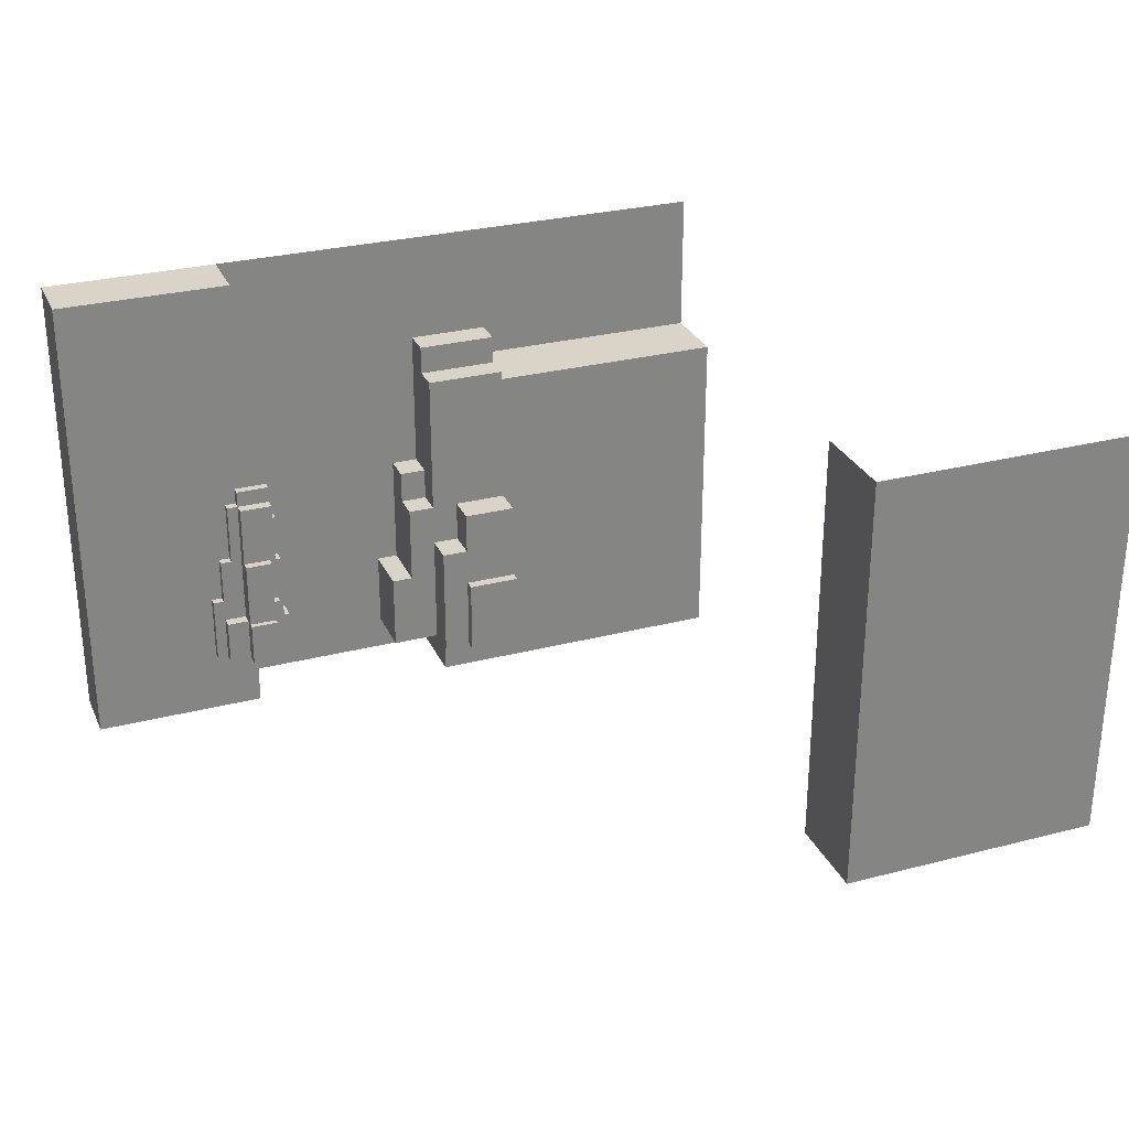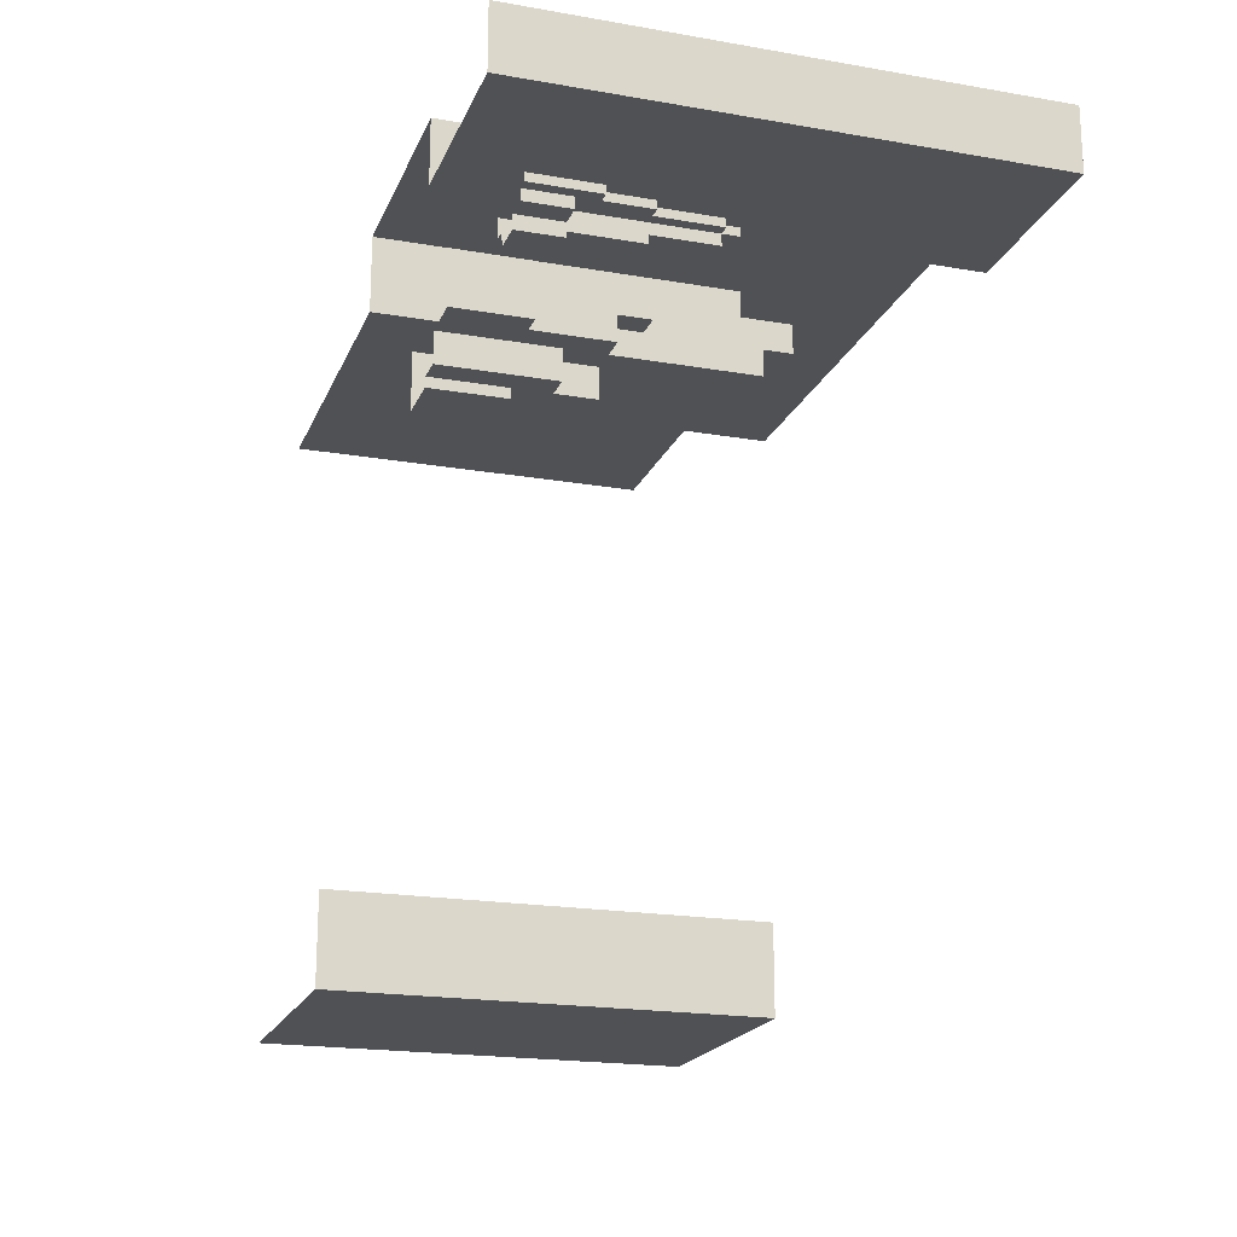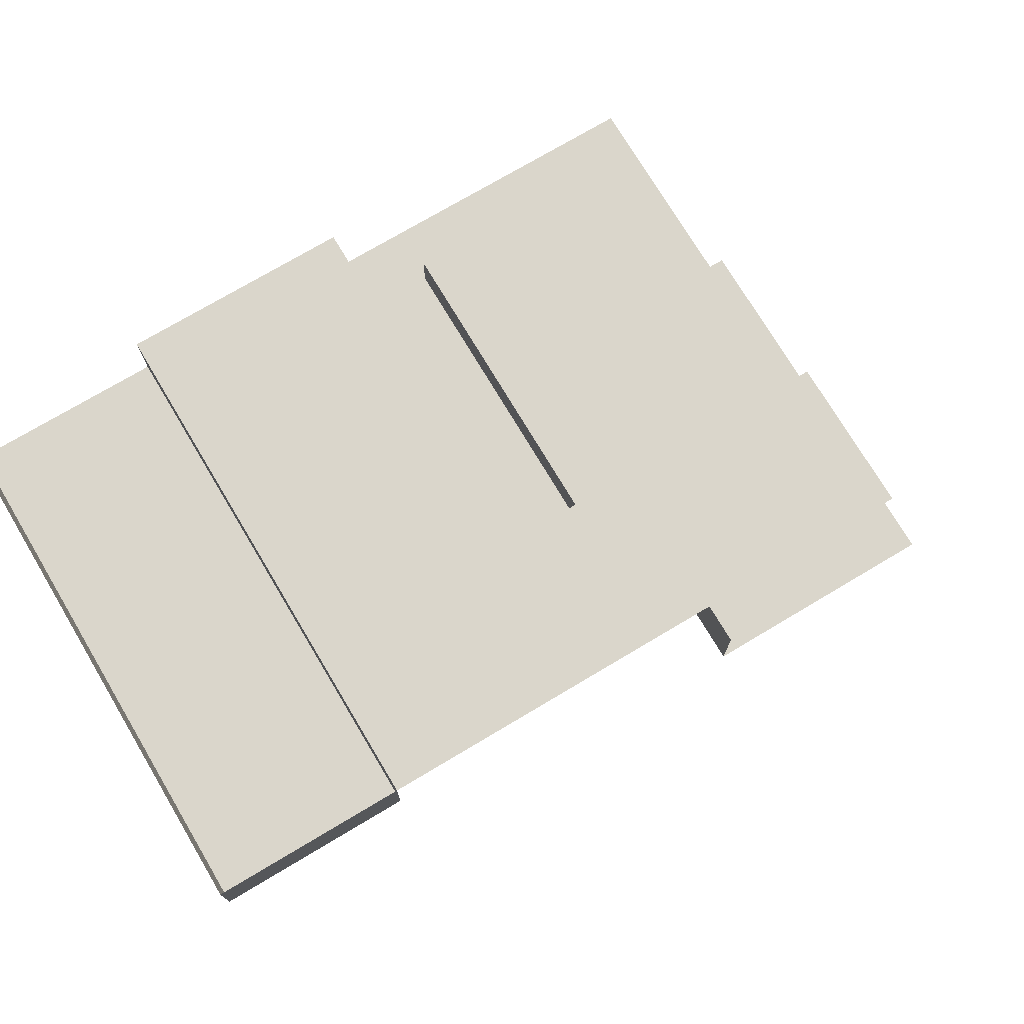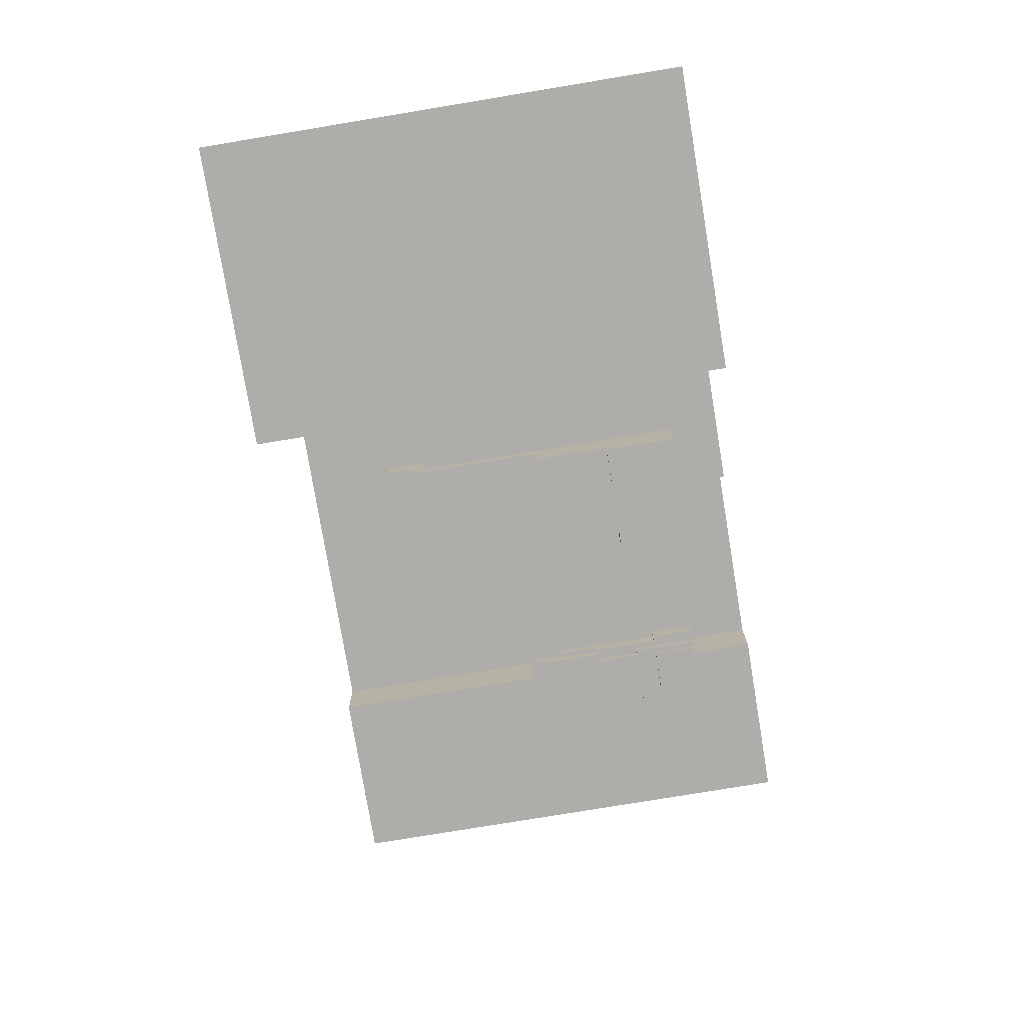
<metadata>
{"format":"obj","ext":"obj","renderer":"f3d","projection":"perspective","resolution":1024,"background":"white","views":[{"elev":28.7,"azim":158.9,"up":"+Y"},{"elev":-19.7,"azim":72.1,"up":"+Z"},{"elev":74.1,"azim":149.2,"up":"+Z"},{"elev":-77.1,"azim":-80.6,"up":"+Z"}]}
</metadata>
<code>
g Combined Mesh (root: scene) 28
v -178 152 221
v -103 152 221
v -178 274 221
v -103 274 221
v -103 152 221
v -103 274 221
v -103 152 199
v -103 274 199
v -103 152 199
v -103 274 199
v -40 152 199
v -40 274 199
v -40 152 199
v -40 274 199
v -40 152 221
v -40 274 221
v -178 274 221
v -178 152 221
v -178 274 195
v -178 152 195
v -178 274 195
v -178 152 195
v -289 274 195
v -289 152 195
v -40 325 199
v -103 325 199
v -40 325 221
v -103 325 221
v -178 274 195
v -289 274 195
v -178 274 221
v -289 274 221
v -103 274 221
v -178 274 221
v -103 325 221
v -178 325 221
v -178 274 221
v -289 274 221
v -178 325 221
v -289 325 221
v -103 274 199
v -40 274 199
v -103 325 199
v -40 325 199
v -40 274 199
v -40 274 221
v -40 325 199
v -40 325 221
v -103 274 221
v -103 274 199
v -103 325 221
v -103 325 199
v -353 159 0
v -257 159 0
v -353 312 0
v -257 312 0
v -257 159 0
v -257 159 32
v -257 312 0
v -257 312 32
v -163.6 171.2 189.3
v -156 171.2 189.3
v -163.6 198.7 189.3
v -156 198.7 189.3
v -182.5 171.2 174.1
v -182.5 198.7 174.1
v -201.4 171.2 174.1
v -201.4 198.7 174.1
v -163.6 171.2 189.3
v -163.6 198.7 189.3
v -173 198.7 189.3
v -173 171.2 189.3
v -173 198.7 177.9
v -182.5 198.7 177.9
v -182.5 171.2 177.9
v -173 171.2 177.9
v -173 198.7 189.3
v -163.6 198.7 189.3
v -173 212.5 189.3
v -163.6 212.5 189.3
v -182.5 198.7 177.9
v -173 198.7 177.9
v -182.5 212.5 177.9
v -173 212.5 177.9
v -201.4 198.7 177.9
v -182.5 198.7 177.9
v -201.4 212.5 177.9
v -182.5 212.5 177.9
v -182.5 227.6 189.3
v -201.4 227.6 189.3
v -182.5 227.6 177.9
v -201.4 227.6 177.9
v -173 198.7 189.3
v -173 212.5 189.3
v -173 198.7 177.9
v -173 212.5 177.9
v -173 212.5 189.3
v -182.5 212.5 189.3
v -173 212.5 177.9
v -182.5 212.5 177.9
v -173 171.2 189.3
v -173 198.7 189.3
v -173 171.2 177.9
v -173 198.7 177.9
v -201.4 212.5 189.3
v -201.4 198.7 189.3
v -201.4 212.5 177.9
v -201.4 198.7 177.9
v -201.4 198.7 189.3
v -201.4 171.2 189.3
v -201.4 198.7 177.9
v -201.4 171.2 177.9
v -182.5 212.5 177.9
v -182.5 212.5 189.3
v -182.5 227.6 177.9
v -182.5 227.6 189.3
v -182.5 212.5 189.3
v -173 212.5 189.3
v -182.5 227.6 189.3
v -173 227.6 189.3
v -173 212.5 189.3
v -163.6 212.5 189.3
v -173 227.6 189.3
v -163.6 227.6 189.3
v -201.4 212.5 189.3
v -201.4 212.5 177.9
v -201.4 227.6 189.3
v -201.4 227.6 177.9
v -201.4 212.5 177.9
v -182.5 212.5 177.9
v -201.4 227.6 177.9
v -182.5 227.6 177.9
v -201.4 171.2 209.1
v -201.4 171.2 198.7
v -201.4 198.7 198.7
v -201.4 198.7 209.1
v -201.4 171.2 198.7
v -201.4 171.2 189.3
v -201.4 198.7 189.3
v -201.4 198.7 198.7
v -156 171.2 189.3
v -156 171.2 198.7
v -156 198.7 198.7
v -156 198.7 189.3
v -156 171.2 198.7
v -156 171.2 209.1
v -156 198.7 209.1
v -156 198.7 198.7
v -156 198.7 209.1
v -163.6 198.7 209.1
v -163.6 198.7 198.7
v -156 198.7 198.7
v -163.6 198.7 198.7
v -163.6 198.7 189.3
v -156 198.7 189.3
v -156 198.7 198.7
v -182.5 279.7 189.3
v -182.5 279.7 198.7
v -201.4 279.7 198.7
v -201.4 279.7 189.3
v -182.5 290.1 198.7
v -182.5 290.1 209.1
v -201.4 290.1 209.1
v -201.4 290.1 198.7
v -173 227.6 189.3
v -163.6 227.6 189.3
v -163.6 227.6 198.7
v -173 227.6 198.7
v -163.6 239.2 198.7
v -163.6 239.2 209.1
v -173 239.2 209.1
v -173 239.2 198.7
v -182.5 279.7 189.3
v -173 279.7 189.3
v -173 279.7 198.7
v -182.5 279.7 198.7
v -173 290.1 198.7
v -173 290.1 209.1
v -182.5 290.1 209.1
v -182.5 290.1 198.7
v -163.6 198.7 189.3
v -163.6 198.7 198.7
v -163.6 212.5 198.7
v -163.6 212.5 189.3
v -163.6 198.7 198.7
v -163.6 198.7 209.1
v -163.6 212.5 209.1
v -163.6 212.5 198.7
v -201.4 198.7 209.1
v -201.4 198.7 198.7
v -201.4 212.5 198.7
v -201.4 212.5 209.1
v -201.4 198.7 198.7
v -201.4 198.7 189.3
v -201.4 212.5 189.3
v -201.4 212.5 198.7
v -163.6 212.5 189.3
v -163.6 212.5 198.7
v -163.6 227.6 198.7
v -163.6 227.6 189.3
v -163.6 212.5 198.7
v -163.6 212.5 209.1
v -163.6 227.6 209.1
v -163.6 227.6 198.7
v -201.4 212.5 209.1
v -201.4 212.5 198.7
v -201.4 227.6 198.7
v -201.4 227.6 209.1
v -201.4 212.5 198.7
v -201.4 212.5 189.3
v -201.4 227.6 189.3
v -201.4 227.6 198.7
v -173 227.6 198.7
v -163.6 227.6 198.7
v -173 239.2 198.7
v -163.6 239.2 198.7
v -163.6 227.6 198.7
v -163.6 227.6 209.1
v -163.6 239.2 198.7
v -163.6 239.2 209.1
v -201.4 227.6 209.1
v -201.4 227.6 198.7
v -201.4 239.2 209.1
v -201.4 239.2 198.7
v -182.5 227.6 189.3
v -173 227.6 189.3
v -182.5 239.2 189.3
v -173 239.2 189.3
v -201.4 227.6 189.3
v -182.5 227.6 189.3
v -201.4 239.2 189.3
v -182.5 239.2 189.3
v -201.4 227.6 198.7
v -201.4 227.6 189.3
v -201.4 239.2 198.7
v -201.4 239.2 189.3
v -173 227.6 189.3
v -173 227.6 198.7
v -173 239.2 189.3
v -173 239.2 198.7
v -182.5 239.2 189.3
v -173 239.2 189.3
v -182.5 279.7 189.3
v -173 279.7 189.3
v -201.4 239.2 209.1
v -201.4 239.2 198.7
v -201.4 279.7 209.1
v -201.4 279.7 198.7
v -201.4 239.2 189.3
v -182.5 239.2 189.3
v -201.4 279.7 189.3
v -182.5 279.7 189.3
v -173 239.2 198.7
v -173 239.2 209.1
v -173 279.7 198.7
v -173 279.7 209.1
v -201.4 239.2 198.7
v -201.4 239.2 189.3
v -201.4 279.7 198.7
v -201.4 279.7 189.3
v -173 239.2 189.3
v -173 239.2 198.7
v -173 279.7 189.3
v -173 279.7 198.7
v -182.5 279.7 198.7
v -173 279.7 198.7
v -182.5 290.1 198.7
v -173 290.1 198.7
v -173 279.7 198.7
v -173 279.7 209.1
v -173 290.1 198.7
v -173 290.1 209.1
v -201.4 279.7 209.1
v -201.4 279.7 198.7
v -201.4 290.1 209.1
v -201.4 290.1 198.7
v -201.4 279.7 198.7
v -182.5 279.7 198.7
v -201.4 290.1 198.7
v -182.5 290.1 198.7
v -182.5 171.2 177.9
v -182.5 198.7 177.9
v -182.5 171.2 174.1
v -182.5 198.7 174.1
v -182.5 198.7 177.9
v -201.4 198.7 177.9
v -182.5 198.7 174.1
v -201.4 198.7 174.1
v -201.4 198.7 177.9
v -201.4 171.2 177.9
v -201.4 198.7 174.1
v -201.4 171.2 174.1
v -113 175.5 192
v -115 175.5 192
v -113 191.5 192
v -115 191.5 192
v -109 175.5 187
v -109 191.5 187
v -99 175.5 187
v -99 191.5 187
v -113 175.5 192
v -113 191.5 192
v -111 191.5 192
v -111 175.5 192
v -111 191.5 189
v -109 191.5 189
v -109 175.5 189
v -111 175.5 189
v -111 191.5 192
v -113 191.5 192
v -111 199.5 192
v -113 199.5 192
v -109 191.5 189
v -111 191.5 189
v -109 199.5 189
v -111 199.5 189
v -99 191.5 189
v -109 191.5 189
v -99 199.5 189
v -109 199.5 189
v -109 216 192
v -99 216 192
v -109 216 189
v -99 216 189
v -111 191.5 192
v -111 199.5 192
v -111 191.5 189
v -111 199.5 189
v -111 199.5 192
v -109 199.5 192
v -111 199.5 189
v -109 199.5 189
v -111 175.5 192
v -111 191.5 192
v -111 175.5 189
v -111 191.5 189
v -99 199.5 192
v -99 191.5 192
v -99 199.5 189
v -99 191.5 189
v -99 191.5 192
v -99 175.5 192
v -99 191.5 189
v -99 175.5 189
v -109 199.5 189
v -109 199.5 192
v -109 216 189
v -109 216 192
v -109 199.5 192
v -111 199.5 192
v -109 216 192
v -111 216 192
v -111 199.5 192
v -113 199.5 192
v -111 216 192
v -113 216 192
v -99 199.5 192
v -99 199.5 189
v -99 216 192
v -99 216 189
v -99 199.5 189
v -109 199.5 189
v -99 216 189
v -109 216 189
v -87 175.5 199
v -87 175.5 196
v -87 191.5 196
v -87 191.5 199
v -91 175.5 196
v -91 175.5 192
v -91 191.5 192
v -91 191.5 196
v -115 175.5 192
v -115 175.5 196
v -115 191.5 196
v -115 191.5 192
v -115 175.5 196
v -115 175.5 199
v -115 191.5 199
v -115 191.5 196
v -115 191.5 199
v -113 191.5 199
v -113 191.5 196
v -115 191.5 196
v -113 191.5 196
v -113 191.5 192
v -115 191.5 192
v -115 191.5 196
v -109 238.5 192
v -109 238.5 196
v -99 238.5 196
v -99 238.5 192
v -109 244.5 196
v -109 244.5 199
v -99 244.5 199
v -99 244.5 196
v -111 216 192
v -113 216 192
v -113 216 196
v -111 216 196
v -113 231.5 196
v -113 231.5 199
v -111 231.5 199
v -111 231.5 196
v -109 238.5 192
v -111 238.5 192
v -111 238.5 196
v -109 238.5 196
v -111 244.5 196
v -111 244.5 199
v -109 244.5 199
v -109 244.5 196
v -113 191.5 192
v -113 191.5 196
v -113 199.5 196
v -113 199.5 192
v -113 191.5 196
v -113 191.5 199
v -113 199.5 199
v -113 199.5 196
v -87 191.5 199
v -87 191.5 196
v -87 199.5 196
v -87 199.5 199
v -99 191.5 196
v -99 191.5 192
v -99 199.5 192
v -99 199.5 196
v -113 199.5 192
v -113 199.5 196
v -113 216 196
v -113 216 192
v -113 199.5 196
v -113 199.5 199
v -113 216 199
v -113 216 196
v -91 199.5 199
v -91 199.5 196
v -91 216 196
v -91 216 199
v -99 199.5 196
v -99 199.5 192
v -99 216 192
v -99 216 196
v -111 216 196
v -113 216 196
v -111 231.5 196
v -113 231.5 196
v -113 216 196
v -113 216 199
v -113 231.5 196
v -113 231.5 199
v -95 216 199
v -95 216 196
v -95 231.5 199
v -95 231.5 196
v -109 216 192
v -111 216 192
v -109 231.5 192
v -111 231.5 192
v -99 216 192
v -109 216 192
v -99 231.5 192
v -109 231.5 192
v -99 216 196
v -99 216 192
v -99 231.5 196
v -99 231.5 192
v -111 216 192
v -111 216 196
v -111 231.5 192
v -111 231.5 196
v -109 231.5 192
v -111 231.5 192
v -109 238.5 192
v -111 238.5 192
v -95 231.5 199
v -95 231.5 196
v -95 238.5 199
v -95 238.5 196
v -99 231.5 192
v -109 231.5 192
v -99 238.5 192
v -109 238.5 192
v -111 231.5 196
v -111 231.5 199
v -111 238.5 196
v -111 238.5 199
v -99 231.5 196
v -99 231.5 192
v -99 238.5 196
v -99 238.5 192
v -111 231.5 192
v -111 231.5 196
v -111 238.5 192
v -111 238.5 196
v -109 238.5 196
v -111 238.5 196
v -109 244.5 196
v -111 244.5 196
v -111 238.5 196
v -111 238.5 199
v -111 244.5 196
v -111 244.5 199
v -99 238.5 199
v -99 238.5 196
v -99 244.5 199
v -99 244.5 196
v -99 238.5 196
v -109 238.5 196
v -99 244.5 196
v -109 244.5 196
v -109 175.5 189
v -109 191.5 189
v -109 175.5 187
v -109 191.5 187
v -109 191.5 189
v -99 191.5 189
v -109 191.5 187
v -99 191.5 187
v -99 191.5 189
v -99 175.5 189
v -99 191.5 187
v -99 175.5 187
v -99 199.5 196
v -99 191.5 196
v -95 199.5 196
v -95 191.5 196
v -99 191.5 196
v -99 191.5 192
v -95 191.5 196
v -95 191.5 192
v -99 216 196
v -99 199.5 196
v -95 216 196
v -95 199.5 196
v -99 231.5 196
v -99 216 196
v -95 231.5 196
v -95 216 196
v -99 238.5 199
v -99 238.5 196
v -95 238.5 199
v -95 238.5 196
v -99 238.5 196
v -99 231.5 196
v -95 238.5 196
v -95 231.5 196
v -99 191.5 192
v -99 175.5 192
v -95 191.5 192
v -95 175.5 192
v -95 216 199
v -95 216 196
v -91 216 199
v -91 216 196
v -95 216 196
v -95 199.5 196
v -91 216 196
v -91 199.5 196
v -95 199.5 196
v -95 191.5 196
v -91 199.5 196
v -91 191.5 196
v -95 191.5 196
v -95 191.5 192
v -91 191.5 196
v -91 191.5 192
v -95 191.5 192
v -95 175.5 192
v -91 191.5 192
v -91 175.5 192
v -91 191.5 196
v -91 175.5 196
v -87 191.5 196
v -87 175.5 196
v -91 199.5 199
v -91 199.5 196
v -87 199.5 199
v -87 199.5 196
v -91 199.5 196
v -91 191.5 196
v -87 199.5 196
v -87 191.5 196
g Combined Mesh (root: scene) 28_0
f 3 2 1
f 3 4 2
f 5 6 7
f 6 8 7
f 9 10 11
f 10 12 11
f 13 14 15
f 14 16 15
f 17 18 19
f 18 20 19
f 21 22 23
f 22 24 23
f 25 26 27
f 26 28 27
f 29 30 31
f 30 32 31
f 33 34 35
f 34 36 35
f 37 38 39
f 38 40 39
f 43 42 41
f 43 44 42
f 47 46 45
f 47 48 46
f 51 50 49
f 51 52 50
g Combined Mesh (root: scene) 28_1
g Combined Mesh (root: scene) 28_2
f 55 54 53
f 55 56 54
f 59 58 57
f 59 60 58
g Combined Mesh (root: scene) 28_3
g Combined Mesh (root: scene) 28_4
f 63 62 61
f 63 64 62
f 67 66 65
f 67 68 66
f 70 69 71
f 69 72 71
f 73 76 74
f 76 75 74
f 79 78 77
f 79 80 78
f 83 82 81
f 83 84 82
f 87 86 85
f 87 88 86
f 91 90 89
f 91 92 90
f 95 94 93
f 95 96 94
f 99 98 97
f 99 100 98
f 103 102 101
f 103 104 102
f 107 106 105
f 107 108 106
f 111 110 109
f 111 112 110
f 115 114 113
f 115 116 114
f 119 118 117
f 119 120 118
f 123 122 121
f 123 124 122
f 127 126 125
f 127 128 126
f 131 130 129
f 131 132 130
f 135 134 133
f 135 133 136
f 139 138 137
f 139 137 140
f 143 142 144
f 142 141 144
f 147 146 148
f 146 145 148
f 149 152 151
f 149 151 150
f 156 155 154
f 156 154 153
f 158 157 160
f 158 160 159
f 162 161 164
f 162 164 163
f 167 166 165
f 167 165 168
f 170 169 172
f 170 172 171
f 175 174 173
f 175 173 176
f 178 177 180
f 178 180 179
f 183 182 184
f 182 181 184
f 187 186 188
f 186 185 188
f 191 190 189
f 191 189 192
f 195 194 193
f 195 193 196
f 199 198 200
f 198 197 200
f 203 202 204
f 202 201 204
f 207 206 205
f 207 205 208
f 211 210 209
f 211 209 212
f 215 214 213
f 215 216 214
f 219 218 217
f 219 220 218
f 223 222 221
f 223 224 222
f 227 226 225
f 227 228 226
f 231 230 229
f 231 232 230
f 235 234 233
f 235 236 234
f 239 238 237
f 239 240 238
f 243 242 241
f 243 244 242
f 247 246 245
f 247 248 246
f 251 250 249
f 251 252 250
f 255 254 253
f 255 256 254
f 259 258 257
f 259 260 258
f 263 262 261
f 263 264 262
f 267 266 265
f 267 268 266
f 271 270 269
f 271 272 270
f 275 274 273
f 275 276 274
f 279 278 277
f 279 280 278
f 283 282 281
f 283 284 282
f 287 286 285
f 287 288 286
f 291 290 289
f 291 292 290
g Combined Mesh (root: scene) 28_5
g Combined Mesh (root: scene) 28_6
f 294 296 295
f 293 294 295
f 298 300 299
f 297 298 299
f 303 304 301
f 303 301 302
f 306 307 308
f 306 308 305
f 310 312 311
f 309 310 311
f 314 316 315
f 313 314 315
f 318 320 319
f 317 318 319
f 322 324 323
f 321 322 323
f 326 328 327
f 325 326 327
f 330 332 331
f 329 330 331
f 334 336 335
f 333 334 335
f 338 340 339
f 337 338 339
f 342 344 343
f 341 342 343
f 346 348 347
f 345 346 347
f 350 352 351
f 349 350 351
f 354 356 355
f 353 354 355
f 358 360 359
f 357 358 359
f 362 364 363
f 361 362 363
f 368 365 367
f 365 366 367
f 372 369 371
f 369 370 371
f 376 373 374
f 376 374 375
f 380 377 378
f 380 378 379
f 382 383 381
f 383 384 381
f 385 386 388
f 386 387 388
f 391 392 390
f 392 389 390
f 395 396 394
f 396 393 394
f 400 397 399
f 397 398 399
f 403 404 402
f 404 401 402
f 408 405 407
f 405 406 407
f 411 412 410
f 412 409 410
f 416 413 414
f 416 414 415
f 420 417 418
f 420 418 419
f 424 421 423
f 421 422 423
f 428 425 427
f 425 426 427
f 432 429 430
f 432 430 431
f 436 433 434
f 436 434 435
f 440 437 439
f 437 438 439
f 444 441 443
f 441 442 443
f 446 448 447
f 445 446 447
f 450 452 451
f 449 450 451
f 454 456 455
f 453 454 455
f 458 460 459
f 457 458 459
f 462 464 463
f 461 462 463
f 466 468 467
f 465 466 467
f 470 472 471
f 469 470 471
f 474 476 475
f 473 474 475
f 478 480 479
f 477 478 479
f 482 484 483
f 481 482 483
f 486 488 487
f 485 486 487
f 490 492 491
f 489 490 491
f 494 496 495
f 493 494 495
f 498 500 499
f 497 498 499
f 502 504 503
f 501 502 503
f 506 508 507
f 505 506 507
f 510 512 511
f 509 510 511
f 514 516 515
f 513 514 515
f 518 520 519
f 517 518 519
f 522 524 523
f 521 522 523
f 527 526 525
f 527 528 526
f 531 530 529
f 531 532 530
f 535 534 533
f 535 536 534
f 539 538 537
f 539 540 538
f 543 542 541
f 543 544 542
f 547 546 545
f 547 548 546
f 551 550 549
f 551 552 550
f 555 554 553
f 555 556 554
f 559 558 557
f 559 560 558
f 563 562 561
f 563 564 562
f 567 566 565
f 567 568 566
f 571 570 569
f 571 572 570
f 575 574 573
f 575 576 574
f 579 578 577
f 579 580 578
f 583 582 581
f 583 584 582
g Combined Mesh (root: scene) 28_7

</code>
